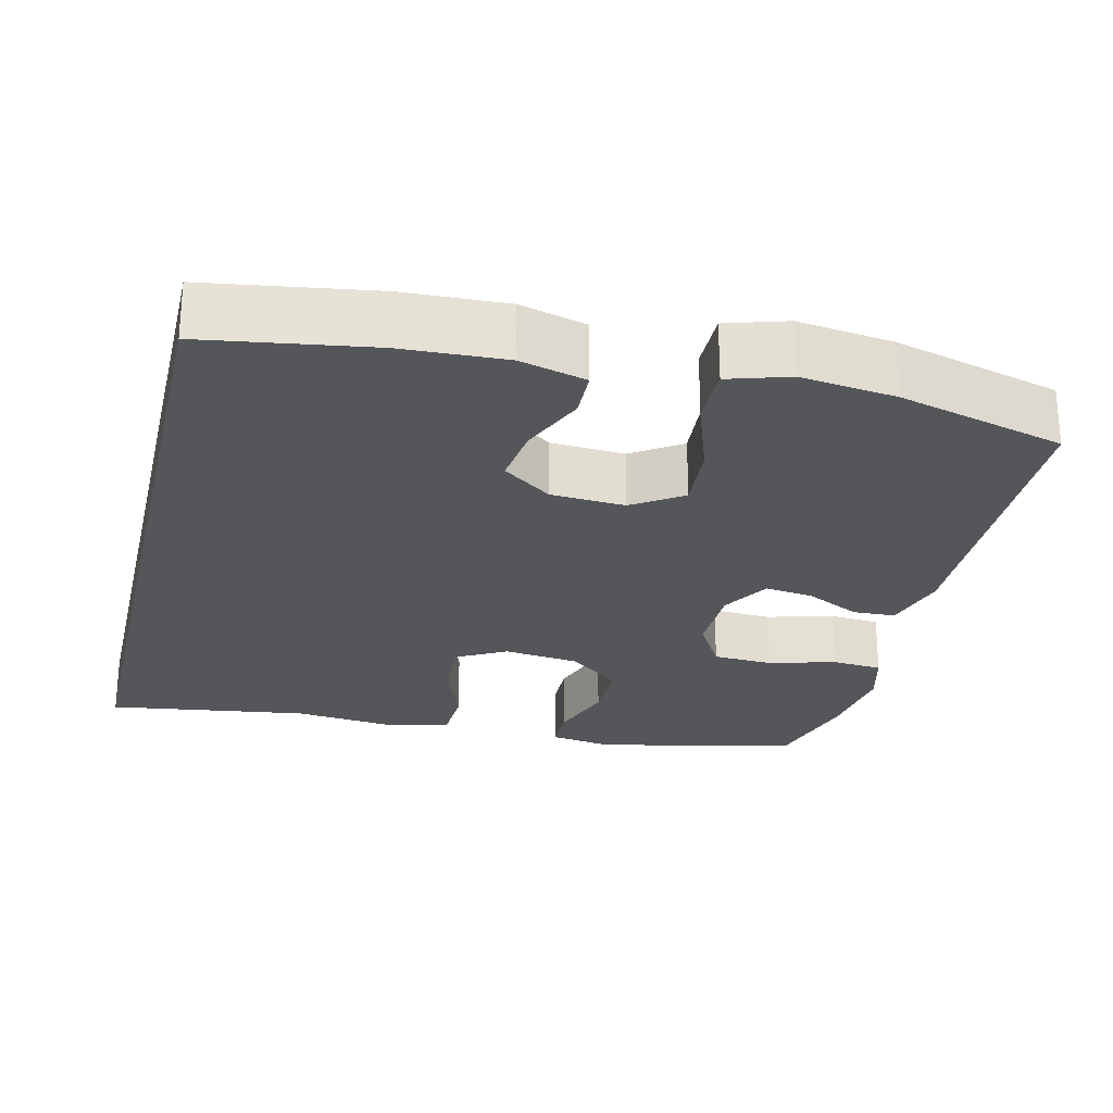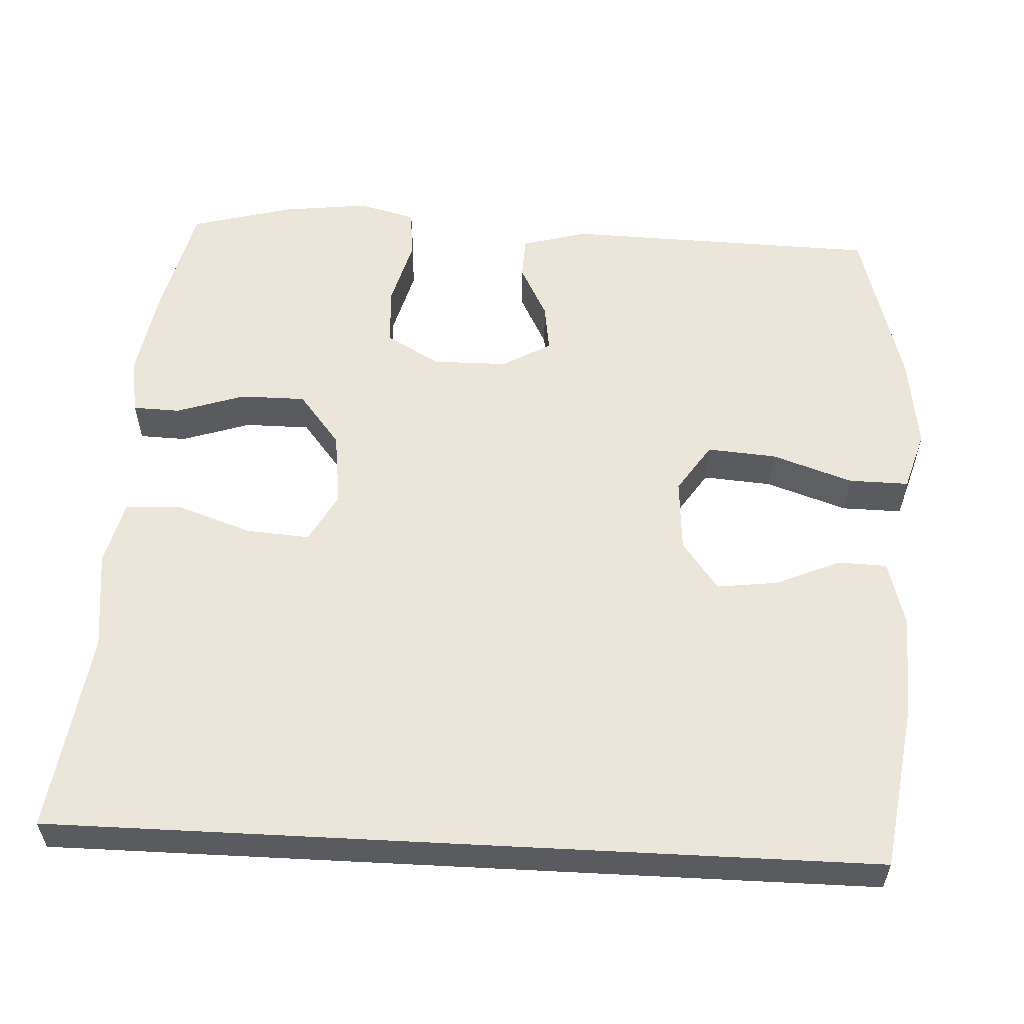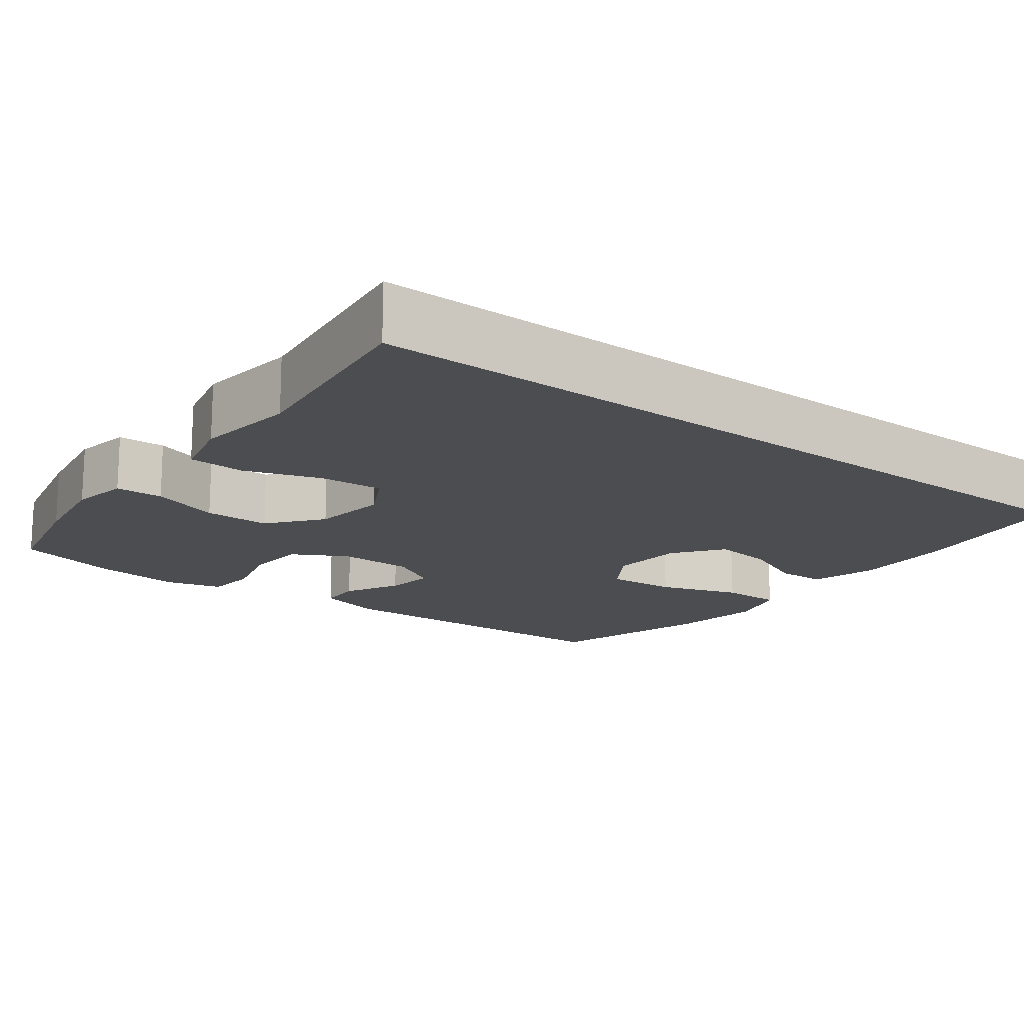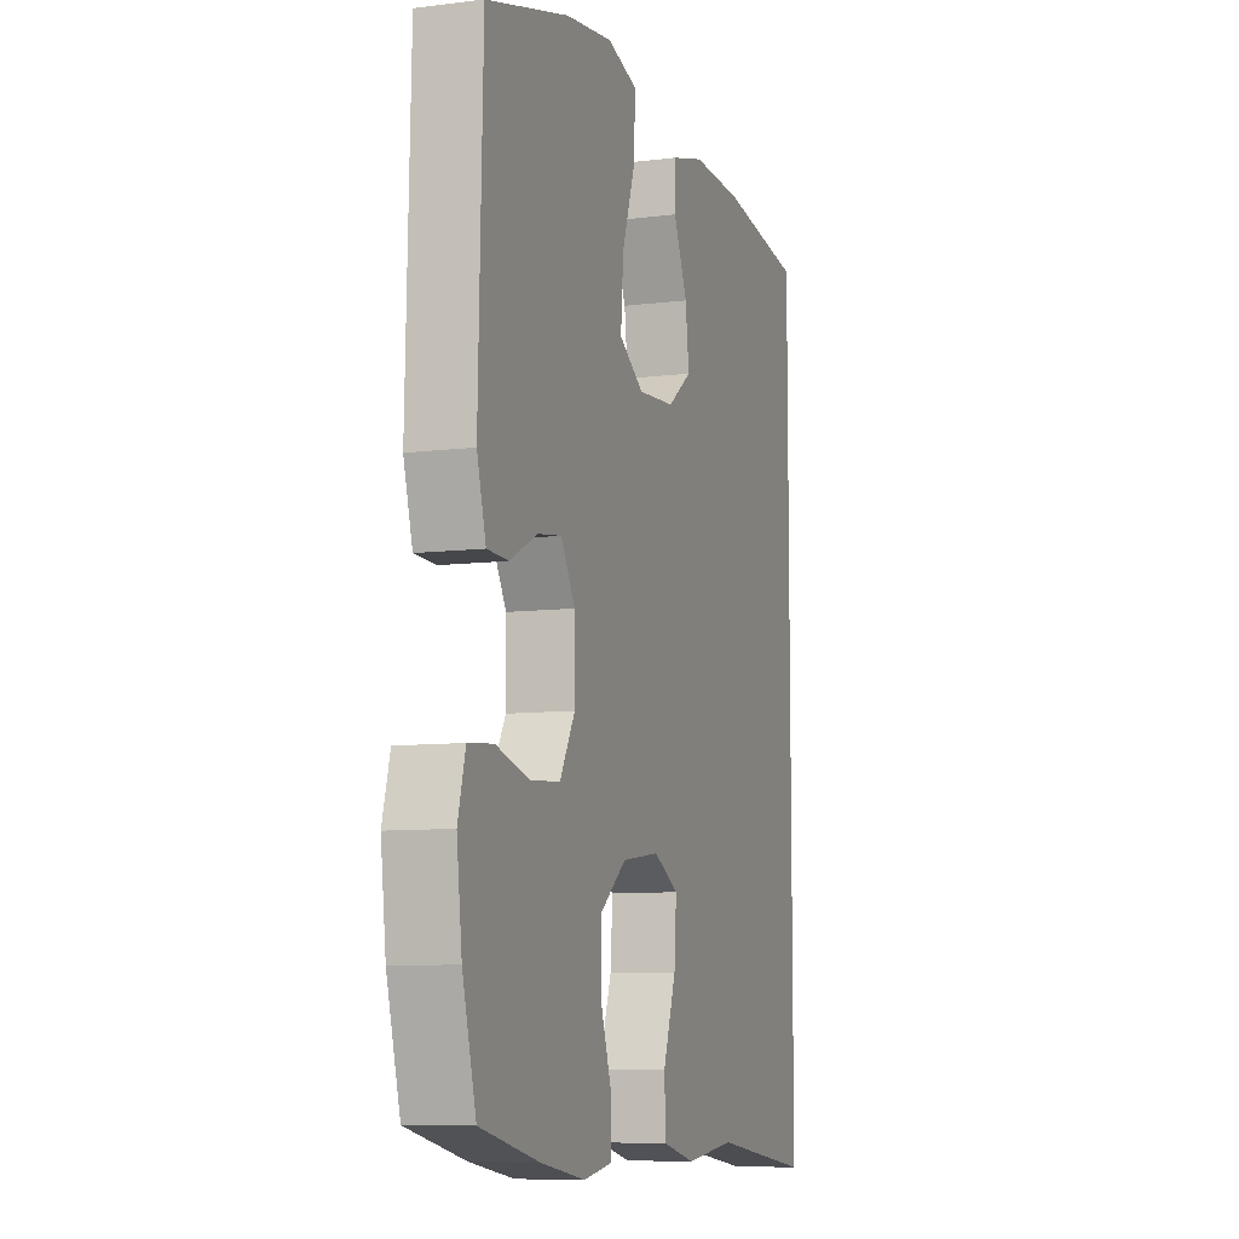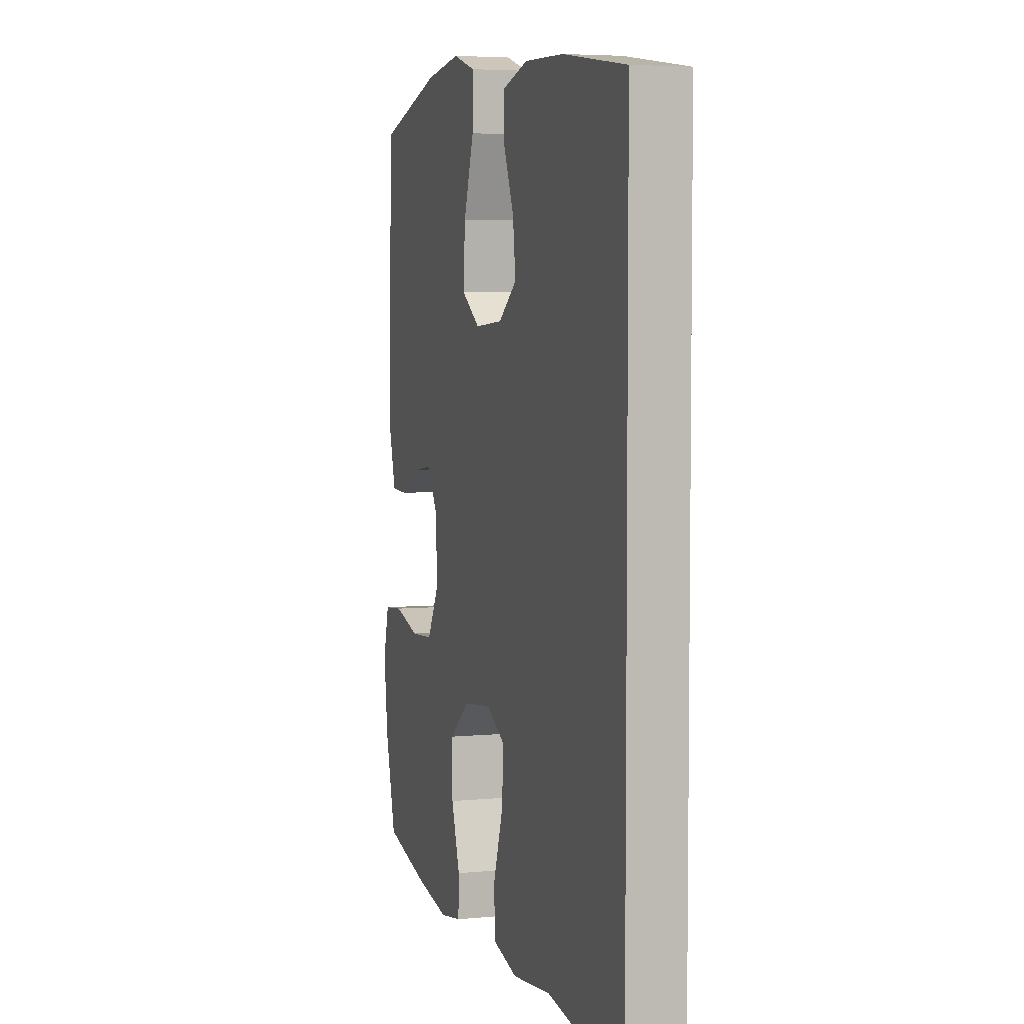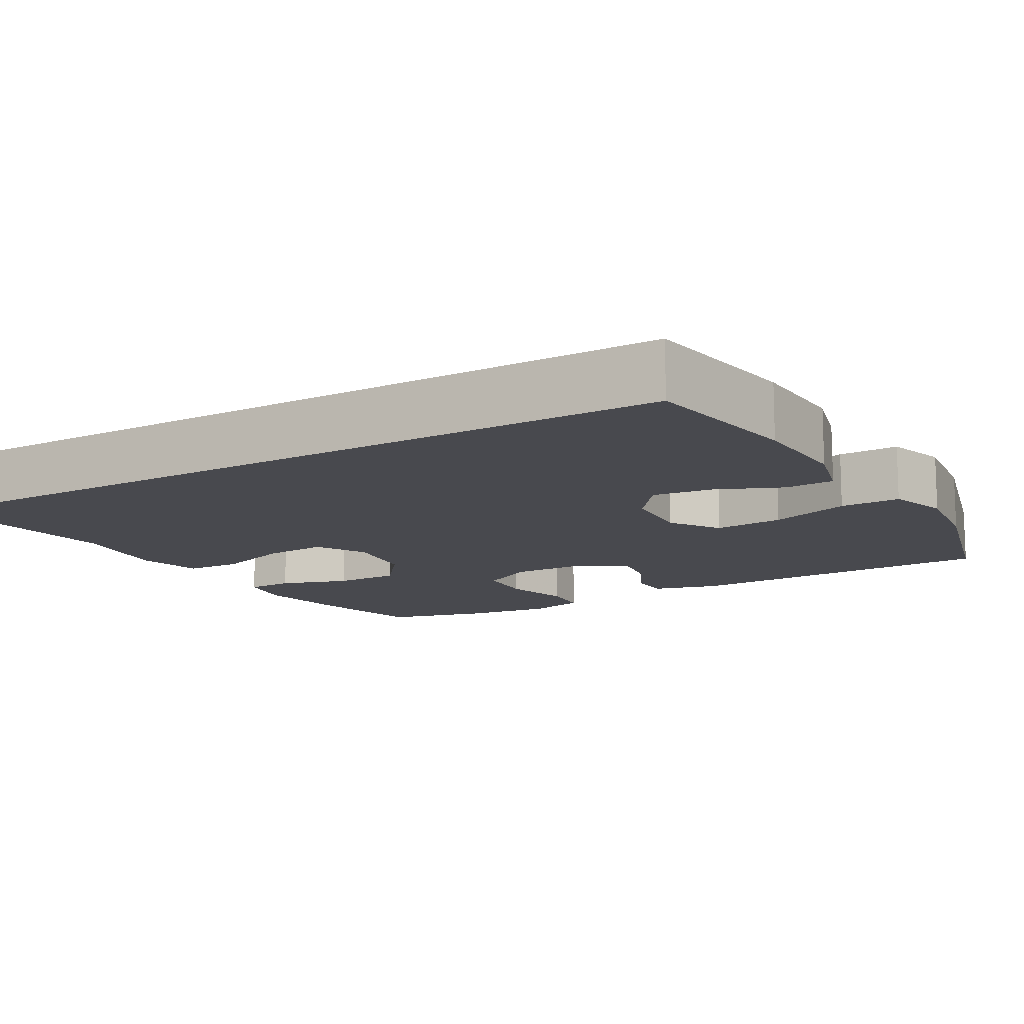
<metadata>
{"format":"obj","ext":"obj","renderer":"f3d","projection":"perspective","resolution":1024,"background":"white","views":[{"elev":-25.3,"azim":-13.2,"up":"+Y"},{"elev":56.7,"azim":-87.0,"up":"+Y"},{"elev":-16.1,"azim":-127.4,"up":"+Y"},{"elev":-8.5,"azim":109.0,"up":"+Z"},{"elev":5.0,"azim":-106.9,"up":"+Z"},{"elev":-12.6,"azim":-59.5,"up":"+Y"}]}
</metadata>
<code>
v 0.5 0.07 0.5
v 0.511 0.07 0.086
v 0.487 0.07 0
v 0.431 0.07 -0.002
v 0.359 0.07 0.035
v 0.295 0.07 0.044
v 0.258 0.07 -0.02
v 0.257 0.07 -0.118
v 0.297 0.07 -0.189
v 0.375 0.07 -0.194
v 0.464 0.07 -0.17
v 0.53 0.07 -0.176
v 0.55 0.07 -0.251
v 0.536 0.07 -0.365
v 0.5 0.07 -0.5
v 0.345 0.07 -0.536
v 0.227 0.07 -0.556
v 0.152 0.07 -0.543
v 0.15 0.07 -0.481
v 0.18 0.07 -0.391
v 0.18 0.07 -0.305
v 0.111 0.07 -0.25
v 0.012 0.07 -0.237
v -0.054 0.07 -0.273
v -0.048 0.07 -0.356
v -0.014 0.07 -0.455
v -0.017 0.07 -0.529
v -0.103 0.07 -0.55
v -0.235 0.07 -0.534
v -0.5 0.07 -0.57
v -0.5 0.07 0.506
v -0.282 0.07 0.538
v -0.146 0.07 0.543
v -0.059 0.07 0.519
v -0.057 0.07 0.455
v -0.094 0.07 0.369
v -0.104 0.07 0.29
v -0.04 0.07 0.242
v 0.057 0.07 0.235
v 0.122 0.07 0.278
v 0.115 0.07 0.369
v 0.079 0.07 0.475
v 0.078 0.07 0.554
v 0.157 0.07 0.578
v 0.281 0.07 0.561
v 0.5 0 0.5
v 0.511 0 0.086
v 0.487 0 0
v 0.431 0 -0.002
v 0.359 0 0.035
v 0.295 0 0.044
v 0.258 0 -0.02
v 0.257 0 -0.118
v 0.297 0 -0.189
v 0.375 0 -0.194
v 0.464 0 -0.17
v 0.53 0 -0.176
v 0.55 0 -0.251
v 0.536 0 -0.365
v 0.5 0 -0.5
v 0.345 0 -0.536
v 0.227 0 -0.556
v 0.152 0 -0.543
v 0.15 0 -0.481
v 0.18 0 -0.391
v 0.18 0 -0.305
v 0.111 0 -0.25
v 0.012 0 -0.237
v -0.054 0 -0.273
v -0.048 0 -0.356
v -0.014 0 -0.455
v -0.017 0 -0.529
v -0.103 0 -0.55
v -0.235 0 -0.534
v -0.5 0 -0.57
v -0.5 0 0.506
v -0.282 0 0.538
v -0.146 0 0.543
v -0.059 0 0.519
v -0.057 0 0.455
v -0.094 0 0.369
v -0.104 0 0.29
v -0.04 0 0.242
v 0.057 0 0.235
v 0.122 0 0.278
v 0.115 0 0.369
v 0.079 0 0.475
v 0.078 0 0.554
v 0.157 0 0.578
v 0.281 0 0.561
f 3 4 5
f 2 3 5
f 1 2 5
f 45 1 5
f 44 45 5
f 43 44 5
f 42 43 5
f 41 42 5
f 40 41 5 6
f 39 40 6 7
f 38 39 7 8
f 37 38 8 9
f 34 35 36
f 33 34 36
f 32 33 36
f 31 32 36
f 30 31 36
f 29 30 36 37
f 27 28 29
f 26 27 29
f 25 26 29
f 24 25 29 37
f 23 24 37
f 22 23 37 9
f 18 19 20
f 17 18 20
f 16 17 20
f 15 16 20
f 14 15 20
f 13 14 20
f 12 13 20
f 11 12 20
f 10 11 20
f 10 20 21
f 9 10 21 22
f 50 49 48
f 50 48 47
f 50 47 46
f 50 46 90
f 50 90 89
f 50 89 88
f 50 88 87
f 50 87 86
f 51 50 86 85
f 52 51 85 84
f 53 52 84 83
f 54 53 83 82
f 81 80 79
f 81 79 78
f 81 78 77
f 81 77 76
f 81 76 75
f 82 81 75 74
f 74 73 72
f 74 72 71
f 74 71 70
f 82 74 70 69
f 82 69 68
f 54 82 68 67
f 65 64 63
f 65 63 62
f 65 62 61
f 65 61 60
f 65 60 59
f 65 59 58
f 65 58 57
f 65 57 56
f 65 56 55
f 66 65 55
f 67 66 55 54
f 1 46 47 2
f 2 47 48 3
f 3 48 49 4
f 4 49 50 5
f 5 50 51 6
f 6 51 52 7
f 7 52 53 8
f 8 53 54 9
f 9 54 55 10
f 10 55 56 11
f 11 56 57 12
f 12 57 58 13
f 13 58 59 14
f 14 59 60 15
f 15 60 61 16
f 16 61 62 17
f 17 62 63 18
f 18 63 64 19
f 19 64 65 20
f 20 65 66 21
f 21 66 67 22
f 22 67 68 23
f 23 68 69 24
f 24 69 70 25
f 25 70 71 26
f 26 71 72 27
f 27 72 73 28
f 28 73 74 29
f 29 74 75 30
f 30 75 76 31
f 31 76 77 32
f 32 77 78 33
f 33 78 79 34
f 34 79 80 35
f 35 80 81 36
f 36 81 82 37
f 37 82 83 38
f 38 83 84 39
f 39 84 85 40
f 40 85 86 41
f 41 86 87 42
f 42 87 88 43
f 43 88 89 44
f 44 89 90 45
f 45 90 46 1

</code>
